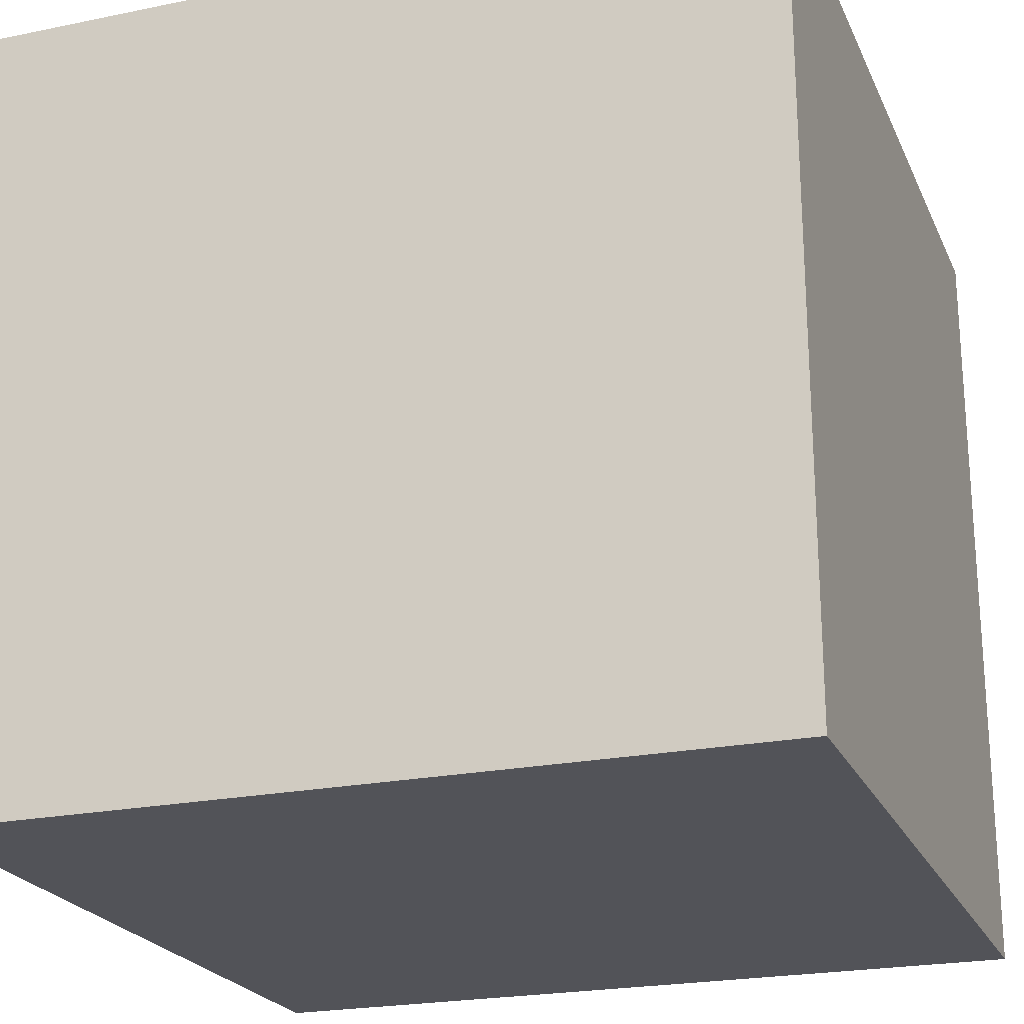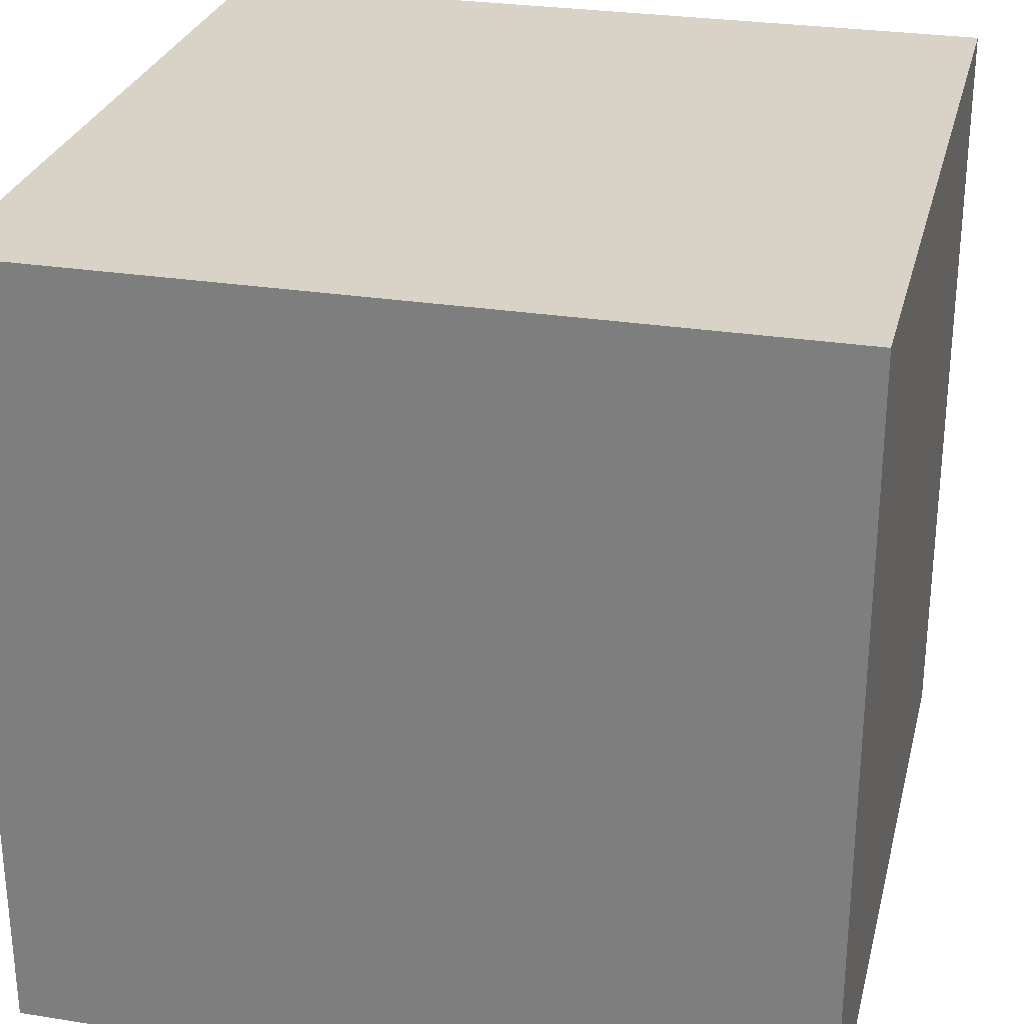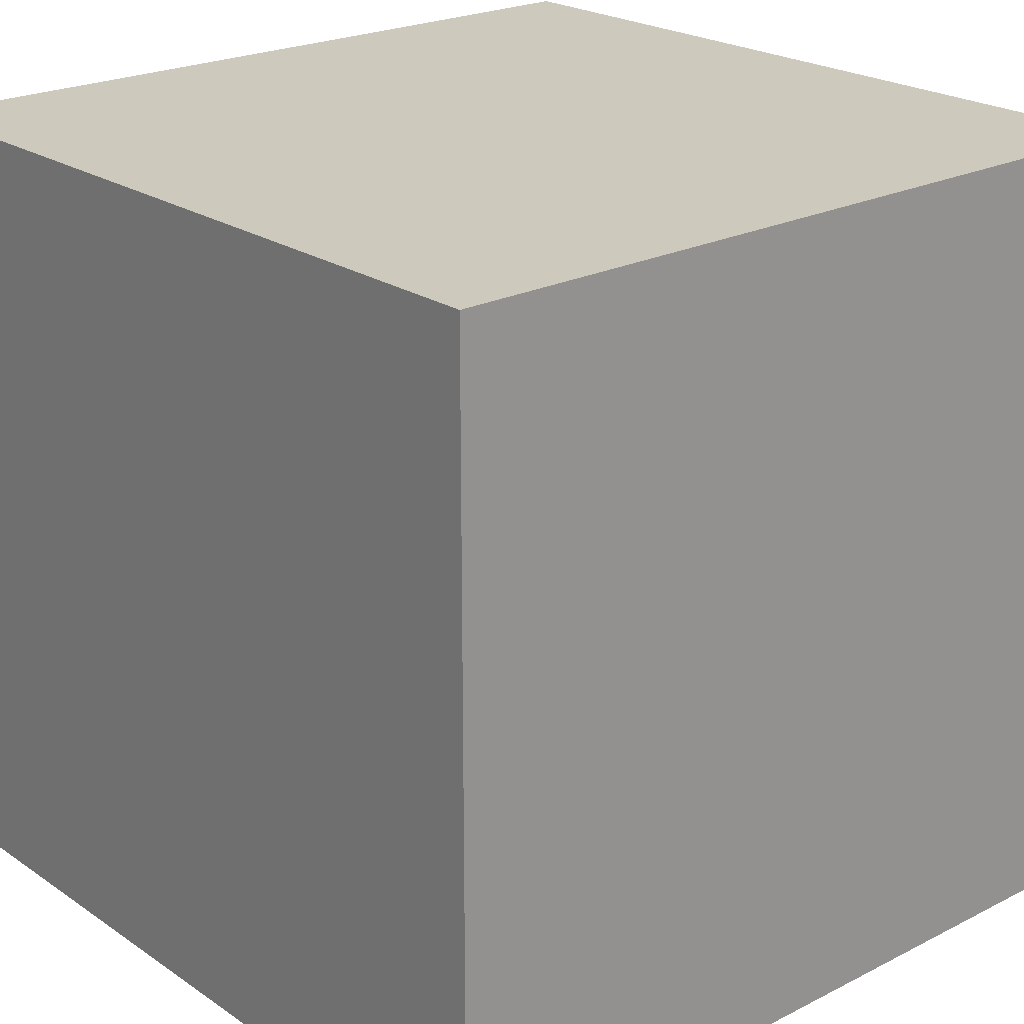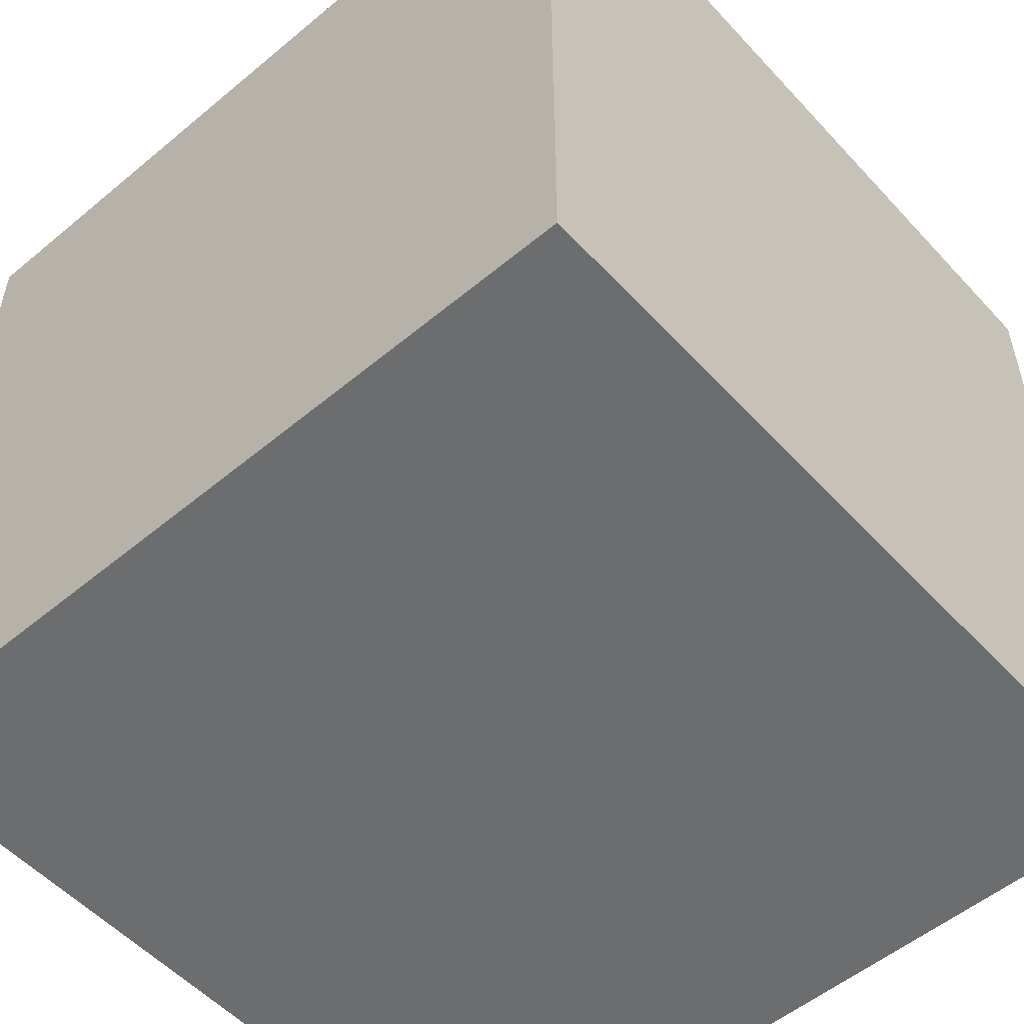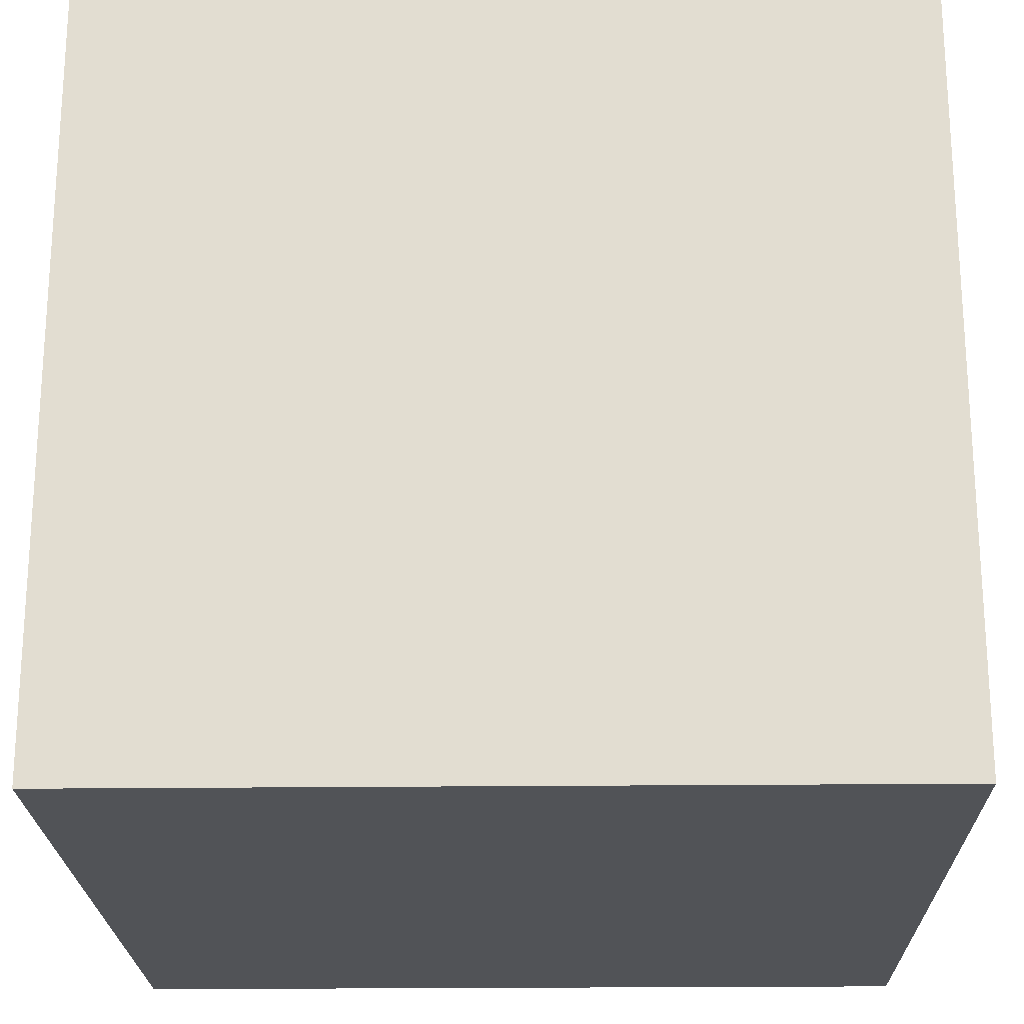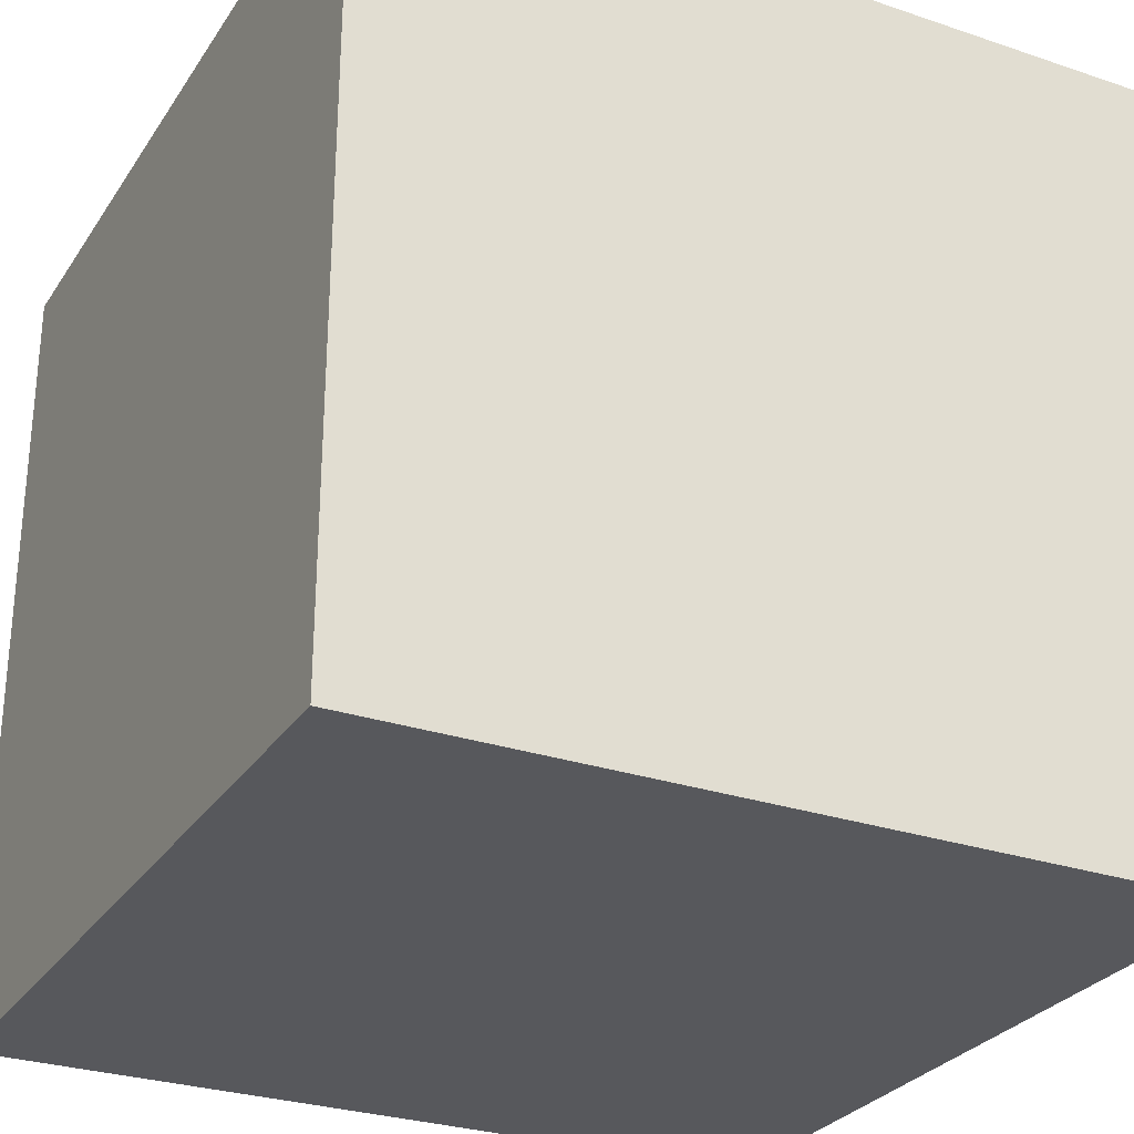
<metadata>
{"format":"obj","ext":"obj","renderer":"f3d","projection":"perspective","resolution":1024,"background":"white","views":[{"elev":-22.6,"azim":109.5,"up":"+Y"},{"elev":27.9,"azim":-76.4,"up":"+Y"},{"elev":22.6,"azim":-131.0,"up":"+Y"},{"elev":-53.9,"azim":131.5,"up":"+Y"},{"elev":-21.8,"azim":91.1,"up":"+Y"},{"elev":-28.5,"azim":153.1,"up":"+Y"}]}
</metadata>
<code>
o Cube
v -7.534 -7.534 7.534
v -7.534 -7.534 -7.534
v -7.534 7.534 -7.534
v -7.534 7.534 7.534
v 7.534 -7.534 7.534
v 7.534 -7.534 -7.534
v 7.534 7.534 -7.534
v 7.534 7.534 7.534
f 2 4 1
f 8 6 5
f 5 2 1
f 6 3 2
f 3 8 4
f 1 8 5
f 2 3 4
f 8 7 6
f 5 6 2
f 6 7 3
f 3 7 8
f 1 4 8

</code>
